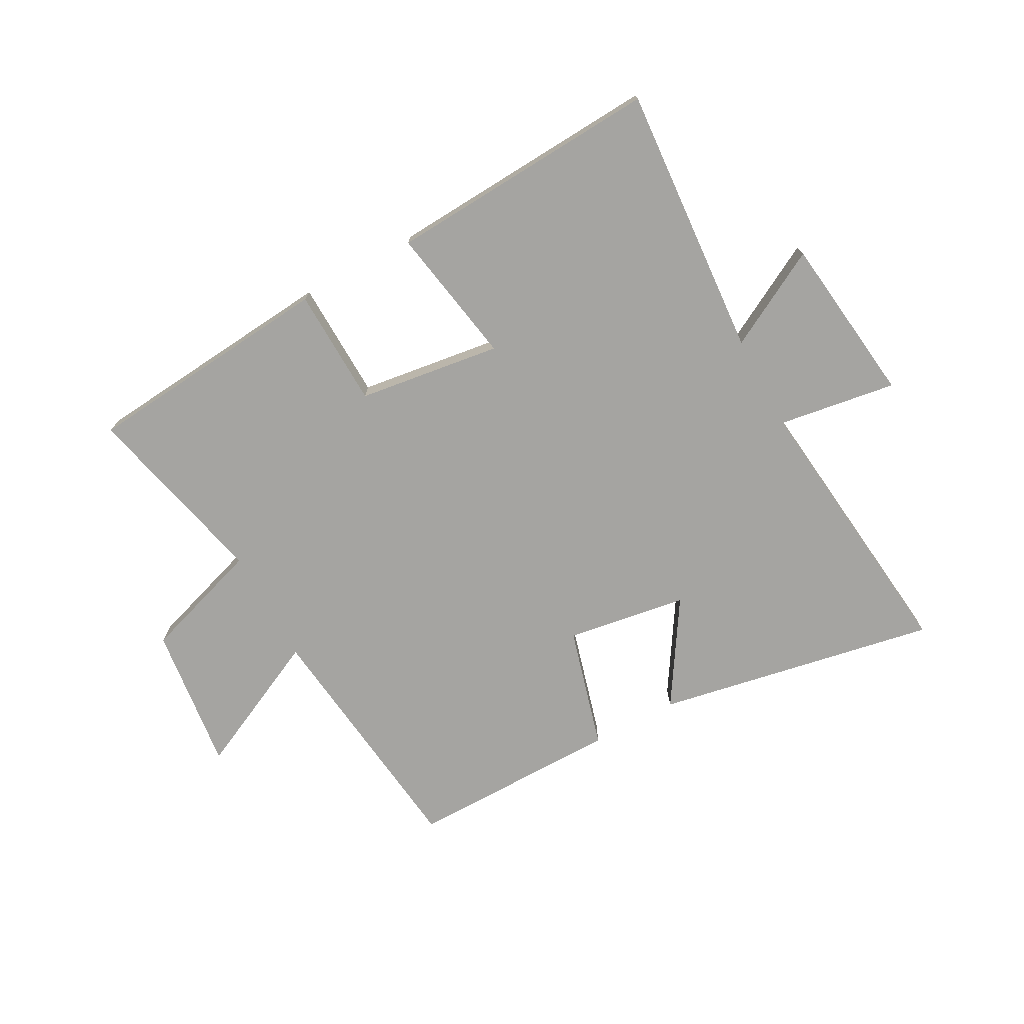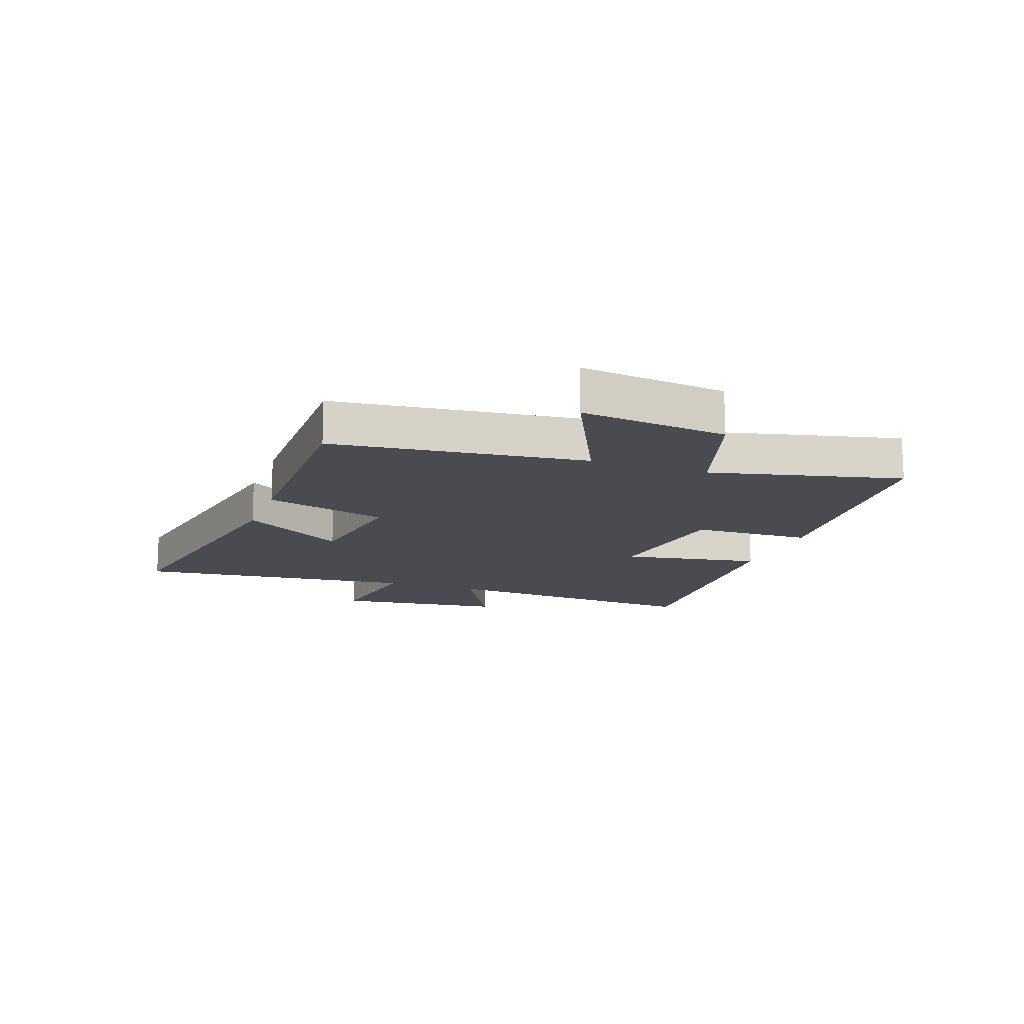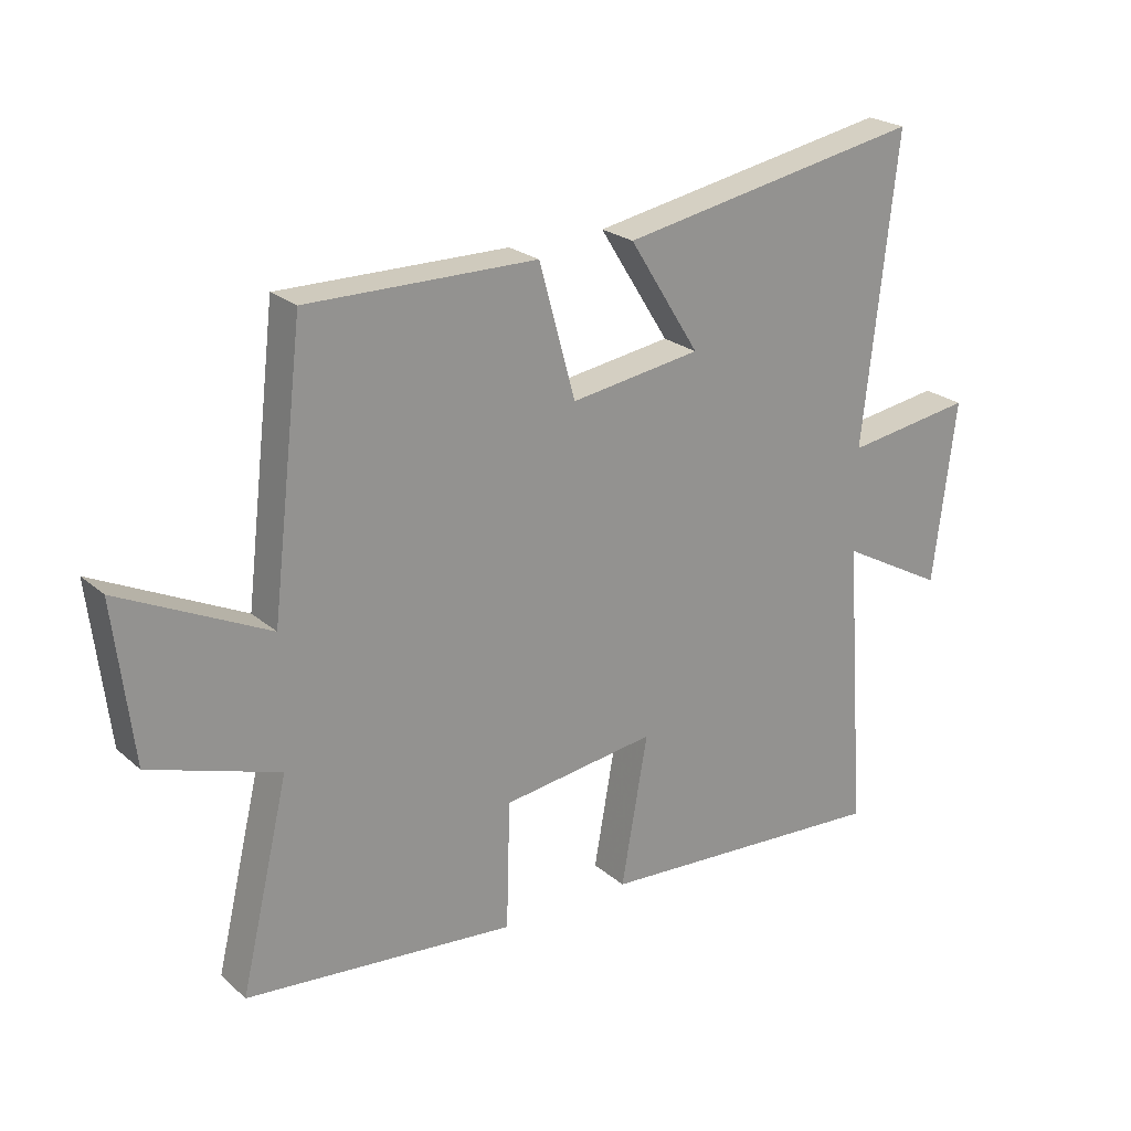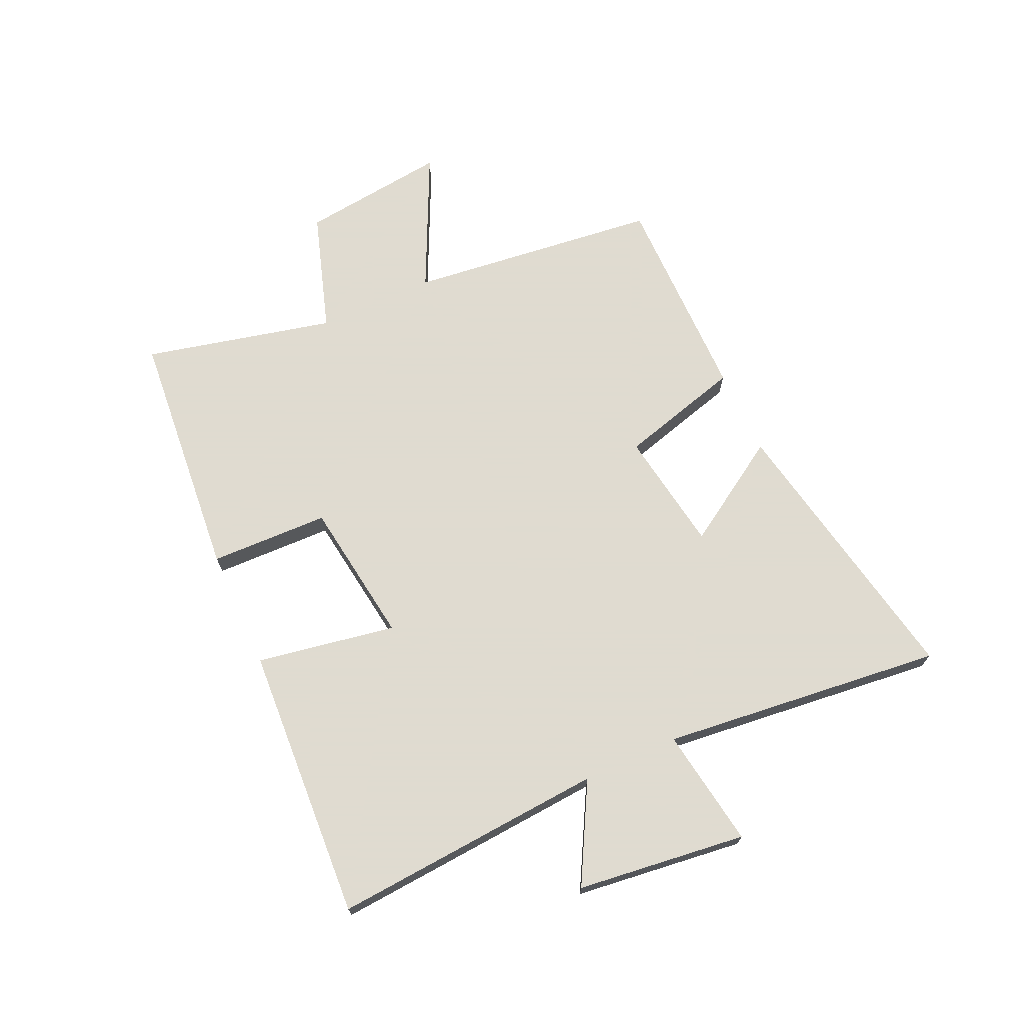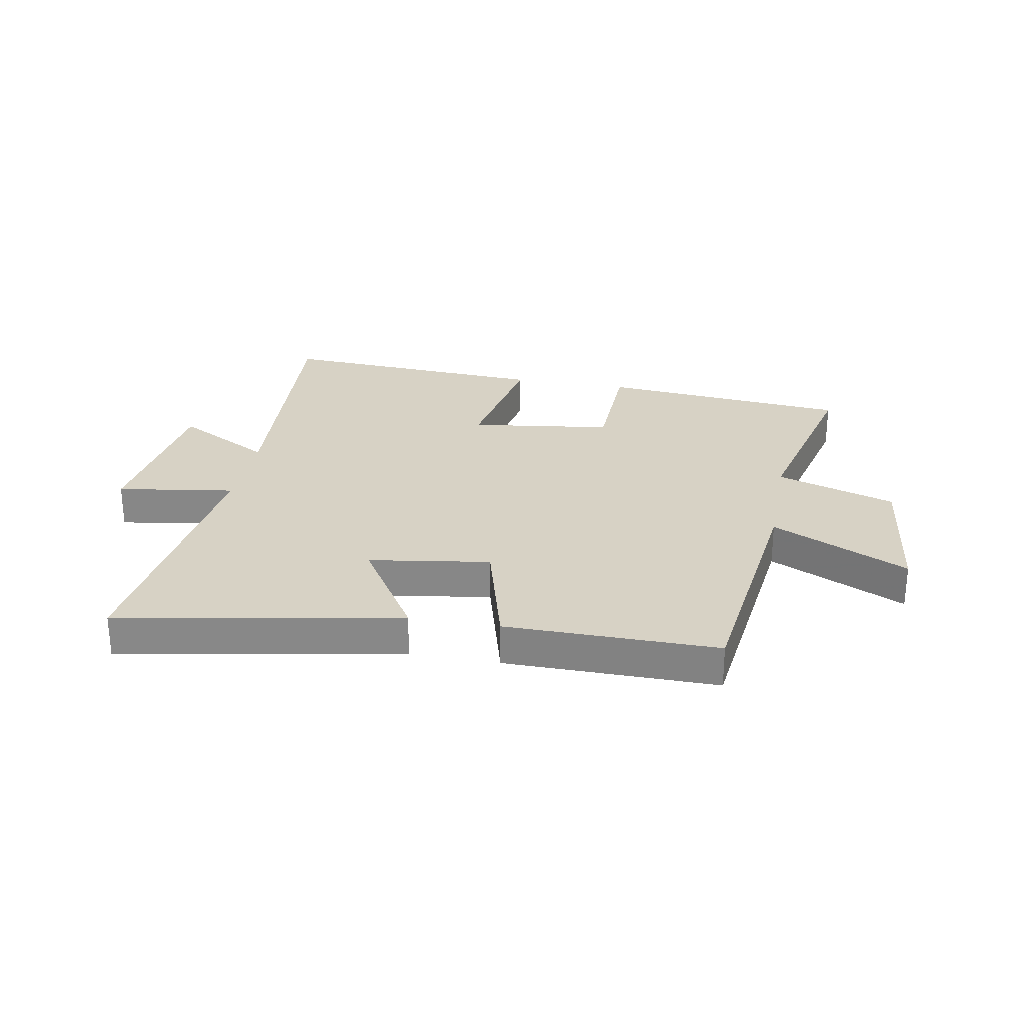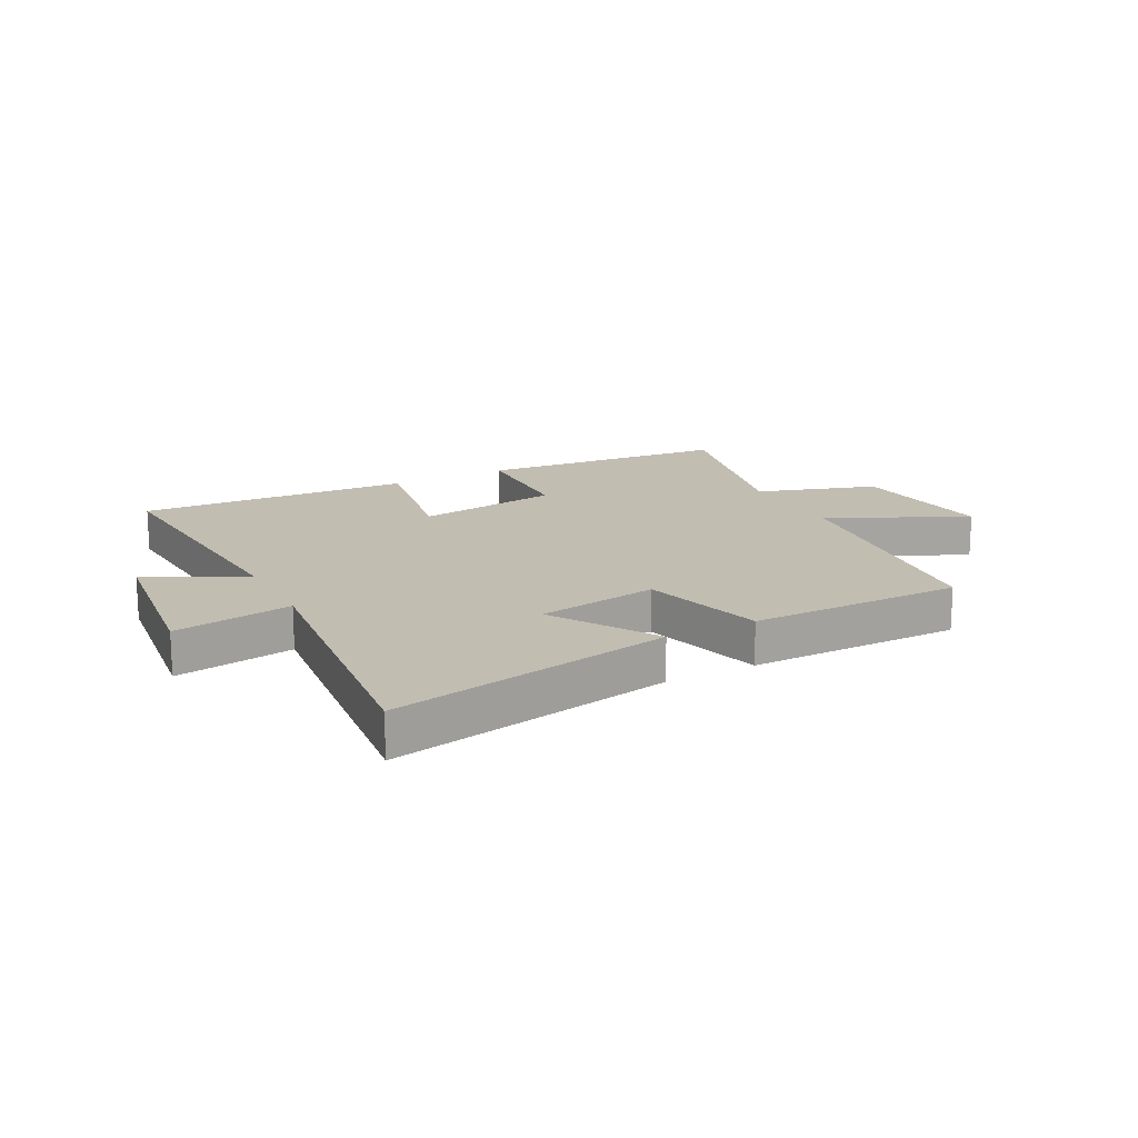
<metadata>
{"format":"obj","ext":"obj","renderer":"f3d","projection":"perspective","resolution":1024,"background":"white","views":[{"elev":-73.2,"azim":-151.5,"up":"+Y"},{"elev":-14.4,"azim":70.2,"up":"+Y"},{"elev":23.2,"azim":144.7,"up":"+Z"},{"elev":70.2,"azim":-114.6,"up":"+Y"},{"elev":27.3,"azim":10.5,"up":"+Y"},{"elev":16.9,"azim":-27.8,"up":"+Y"}]}
</metadata>
<code>
v 0.449 0.07 0.502
v 0.5 0.07 0.07
v 0.736 0.07 0.183
v 0.706 0.07 -0.069
v 0.5 0.07 -0.136
v 0.577 0.07 -0.461
v 0.146 0.07 -0.5
v 0.14 0.07 -0.296
v -0.106 0.07 -0.262
v -0.064 0.07 -0.5
v -0.534 0.07 -0.528
v -0.5 0.07 -0.06
v -0.667 0.07 -0.151
v -0.703 0.07 0.139
v -0.5 0.07 0.108
v -0.554 0.07 0.591
v -0.07 0.07 0.5
v -0.182 0.07 0.322
v 0.026 0.07 0.29
v 0.084 0.07 0.5
v 0.449 0 0.502
v 0.5 0 0.07
v 0.736 0 0.183
v 0.706 0 -0.069
v 0.5 0 -0.136
v 0.577 0 -0.461
v 0.146 0 -0.5
v 0.14 0 -0.296
v -0.106 0 -0.262
v -0.064 0 -0.5
v -0.534 0 -0.528
v -0.5 0 -0.06
v -0.667 0 -0.151
v -0.703 0 0.139
v -0.5 0 0.108
v -0.554 0 0.591
v -0.07 0 0.5
v -0.182 0 0.322
v 0.026 0 0.29
v 0.084 0 0.5
f 19 20 1 2
f 18 19 2
f 15 16 17 18
f 15 18 2
f 12 13 14 15
f 12 15 2
f 9 10 11 12
f 8 9 12 2
f 5 6 7 8
f 5 8 2 3
f 3 4 5
f 22 21 40 39
f 22 39 38
f 38 37 36 35
f 22 38 35
f 35 34 33 32
f 22 35 32
f 32 31 30 29
f 22 32 29 28
f 28 27 26 25
f 23 22 28 25
f 25 24 23
f 1 21 22 2
f 2 22 23 3
f 3 23 24 4
f 4 24 25 5
f 5 25 26 6
f 6 26 27 7
f 7 27 28 8
f 8 28 29 9
f 9 29 30 10
f 10 30 31 11
f 11 31 32 12
f 12 32 33 13
f 13 33 34 14
f 14 34 35 15
f 15 35 36 16
f 16 36 37 17
f 17 37 38 18
f 18 38 39 19
f 19 39 40 20
f 20 40 21 1

</code>
